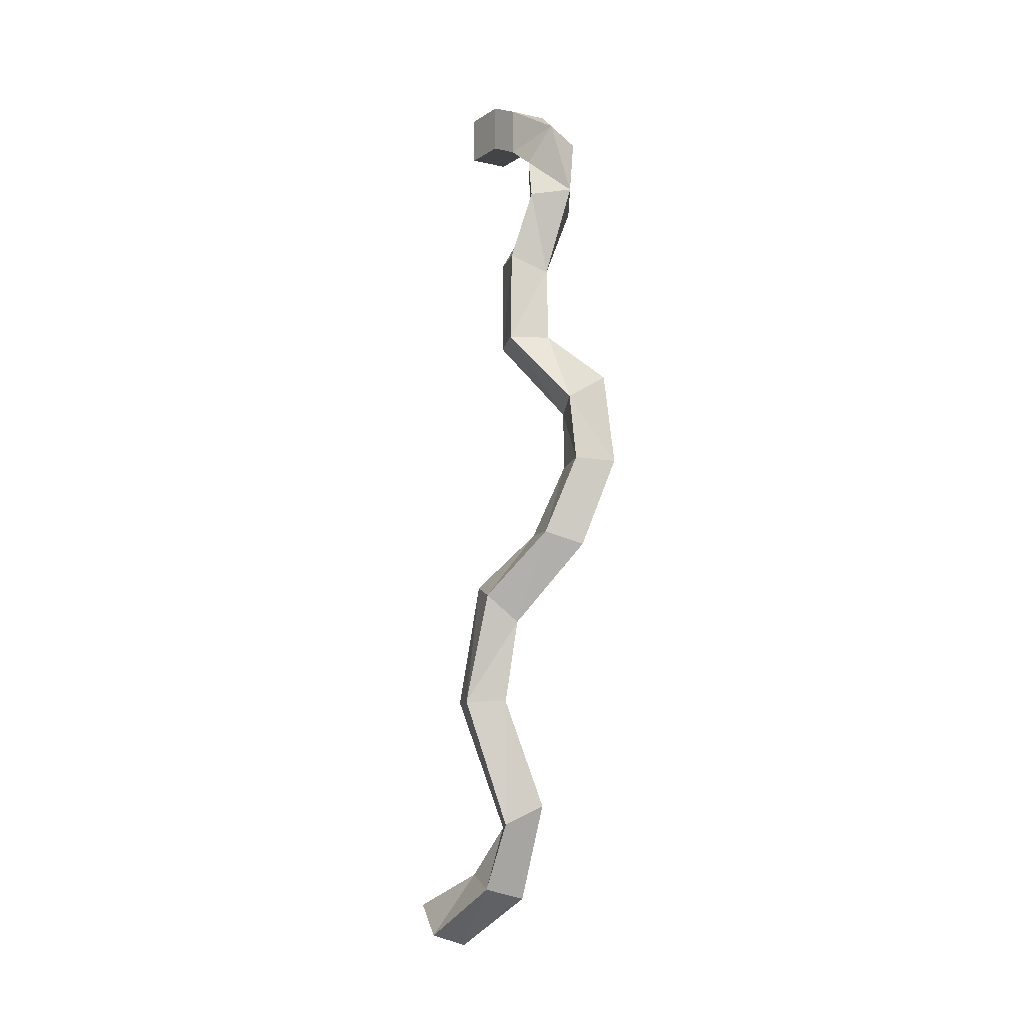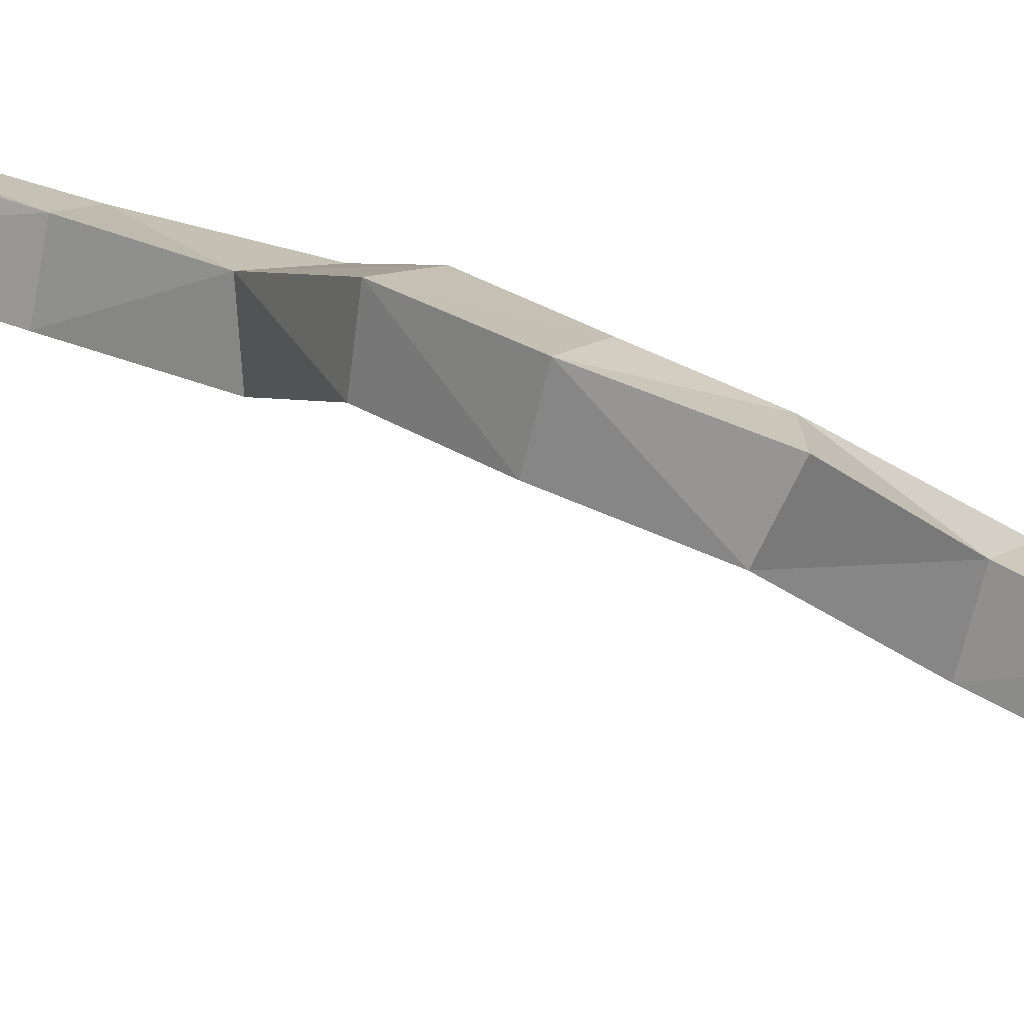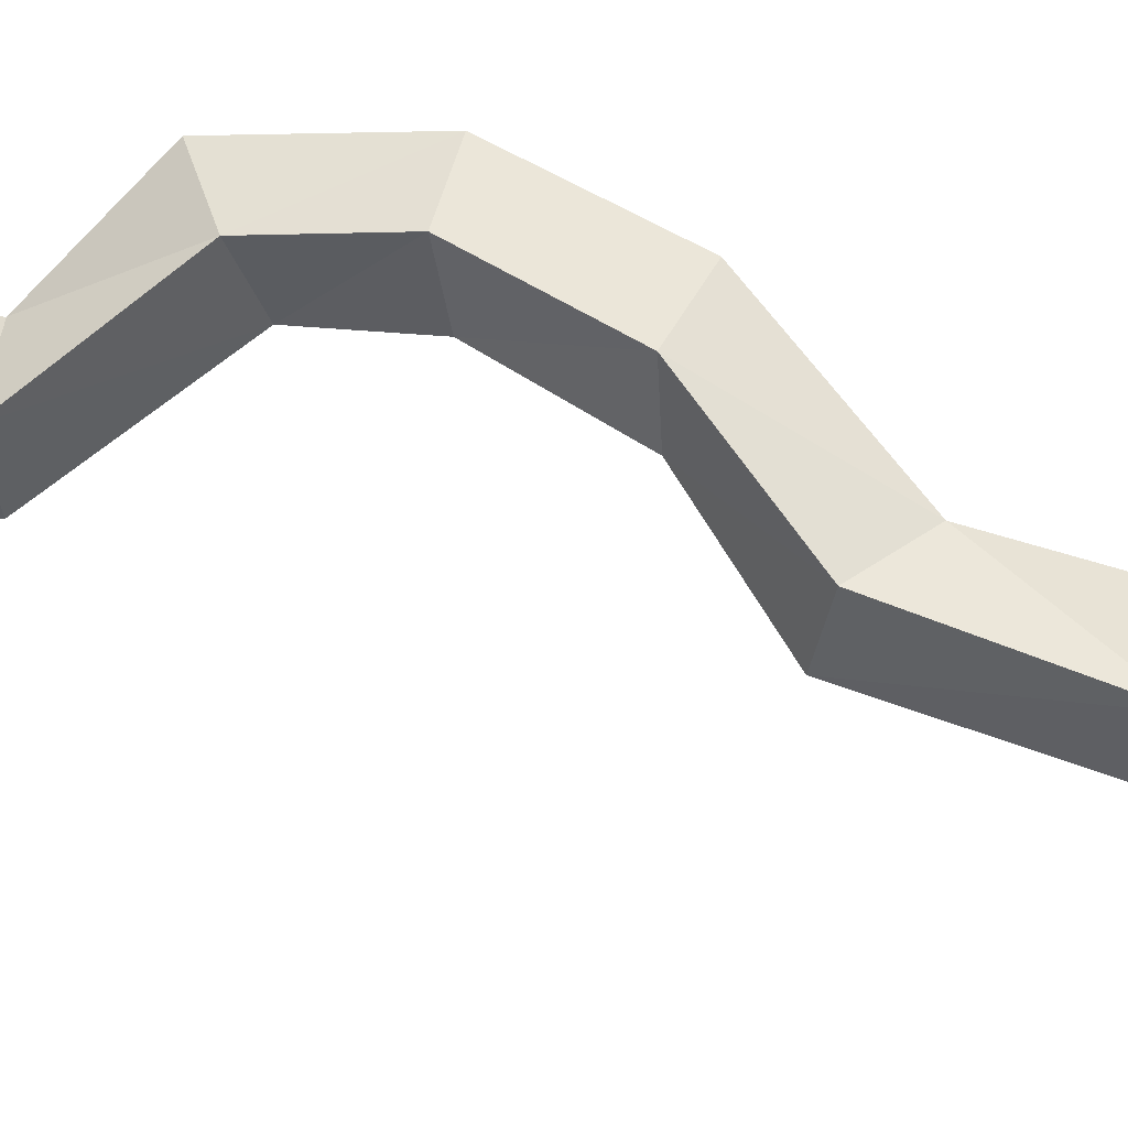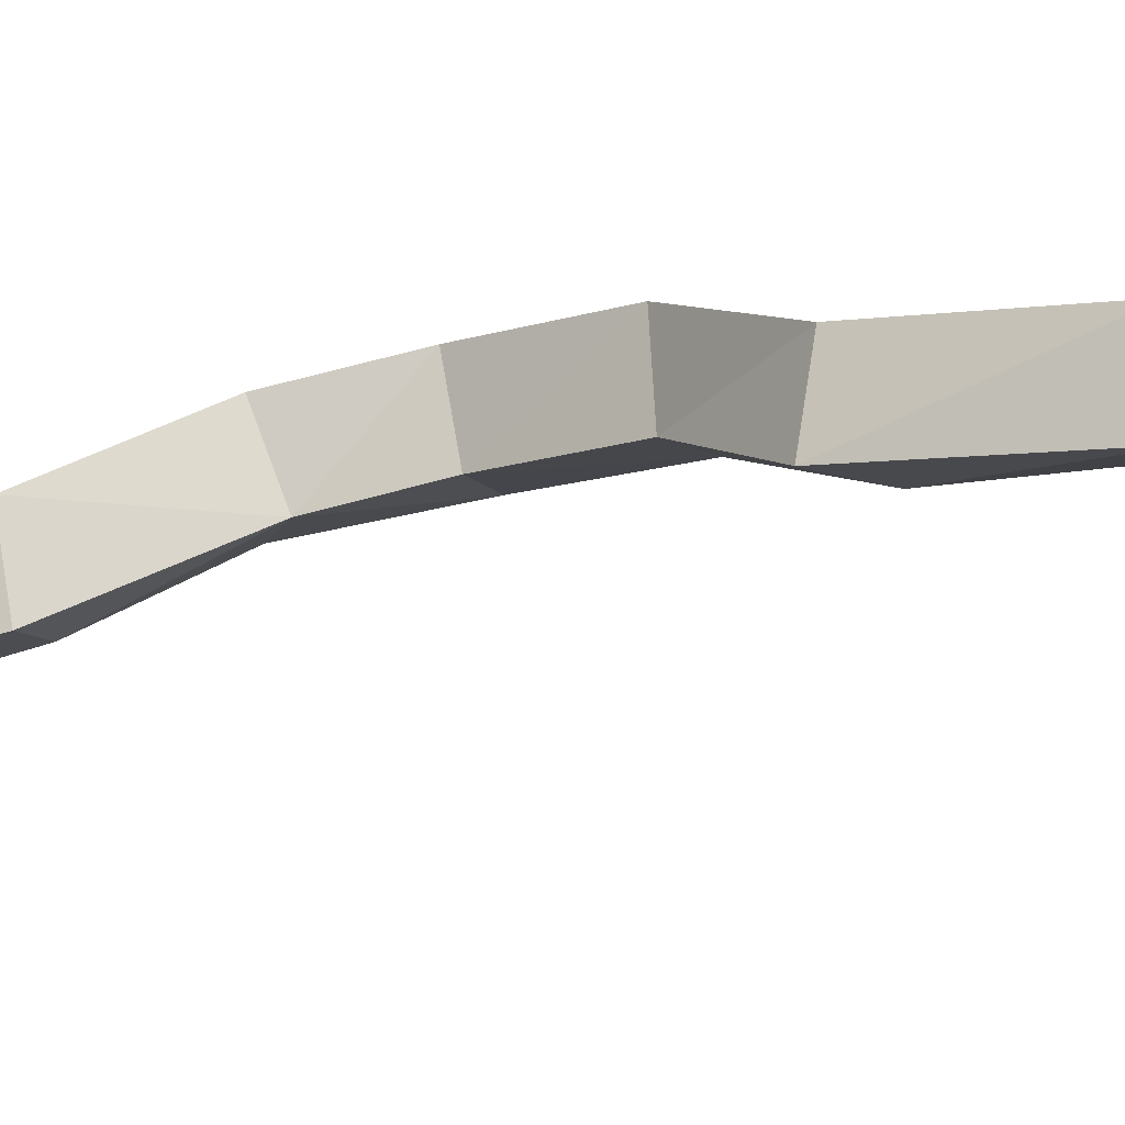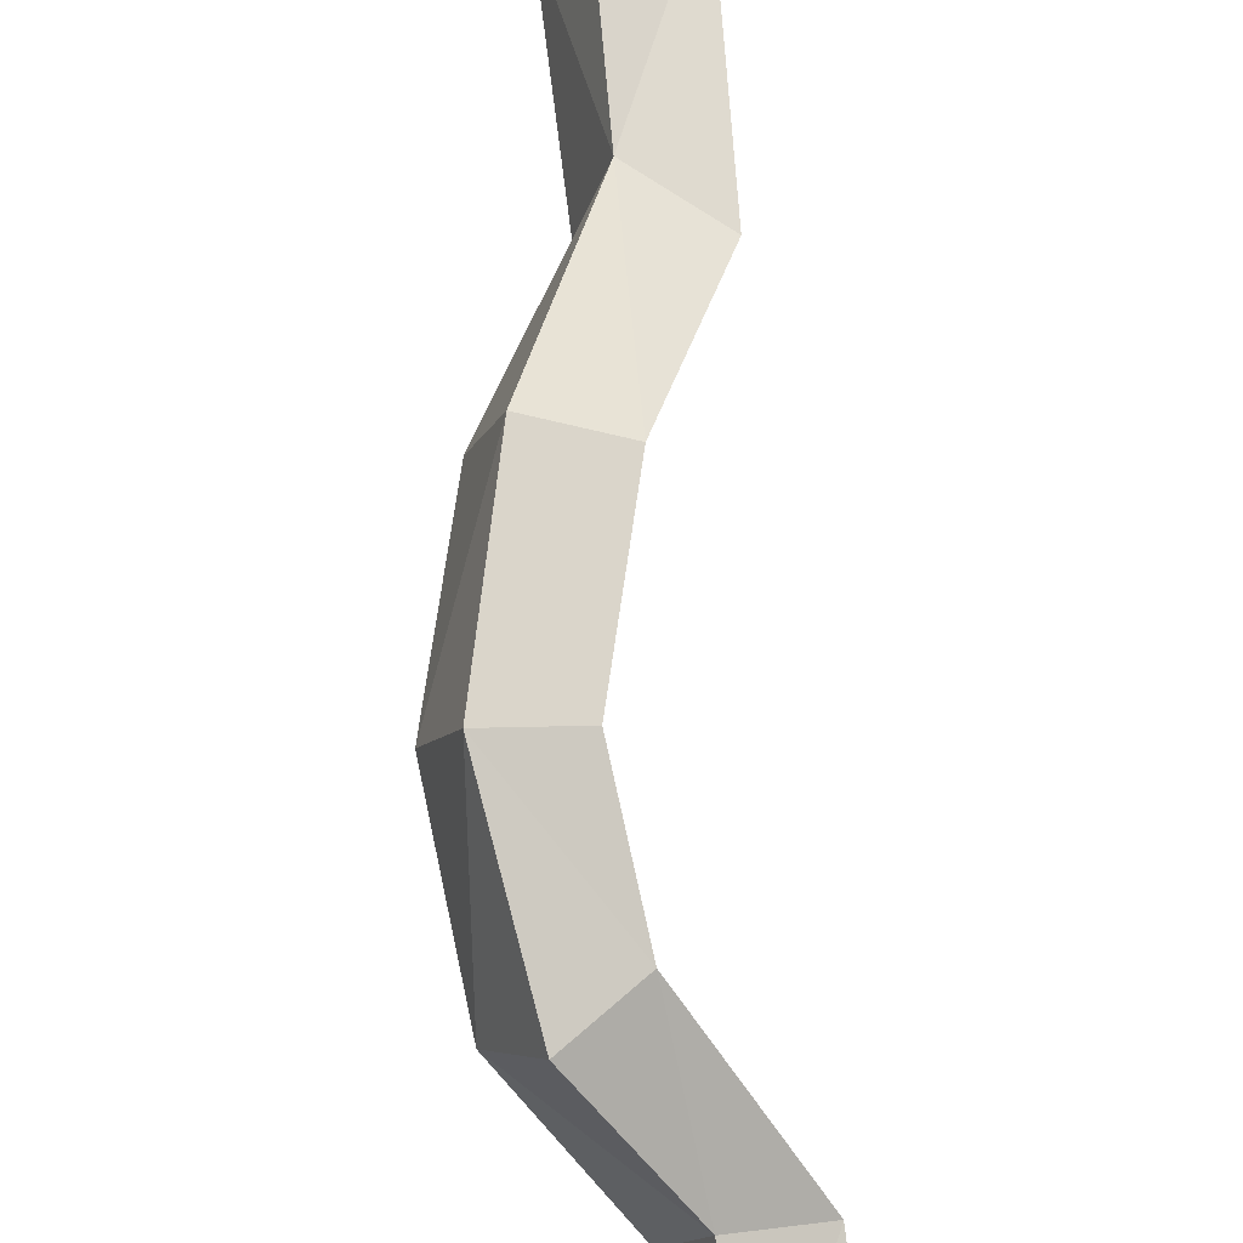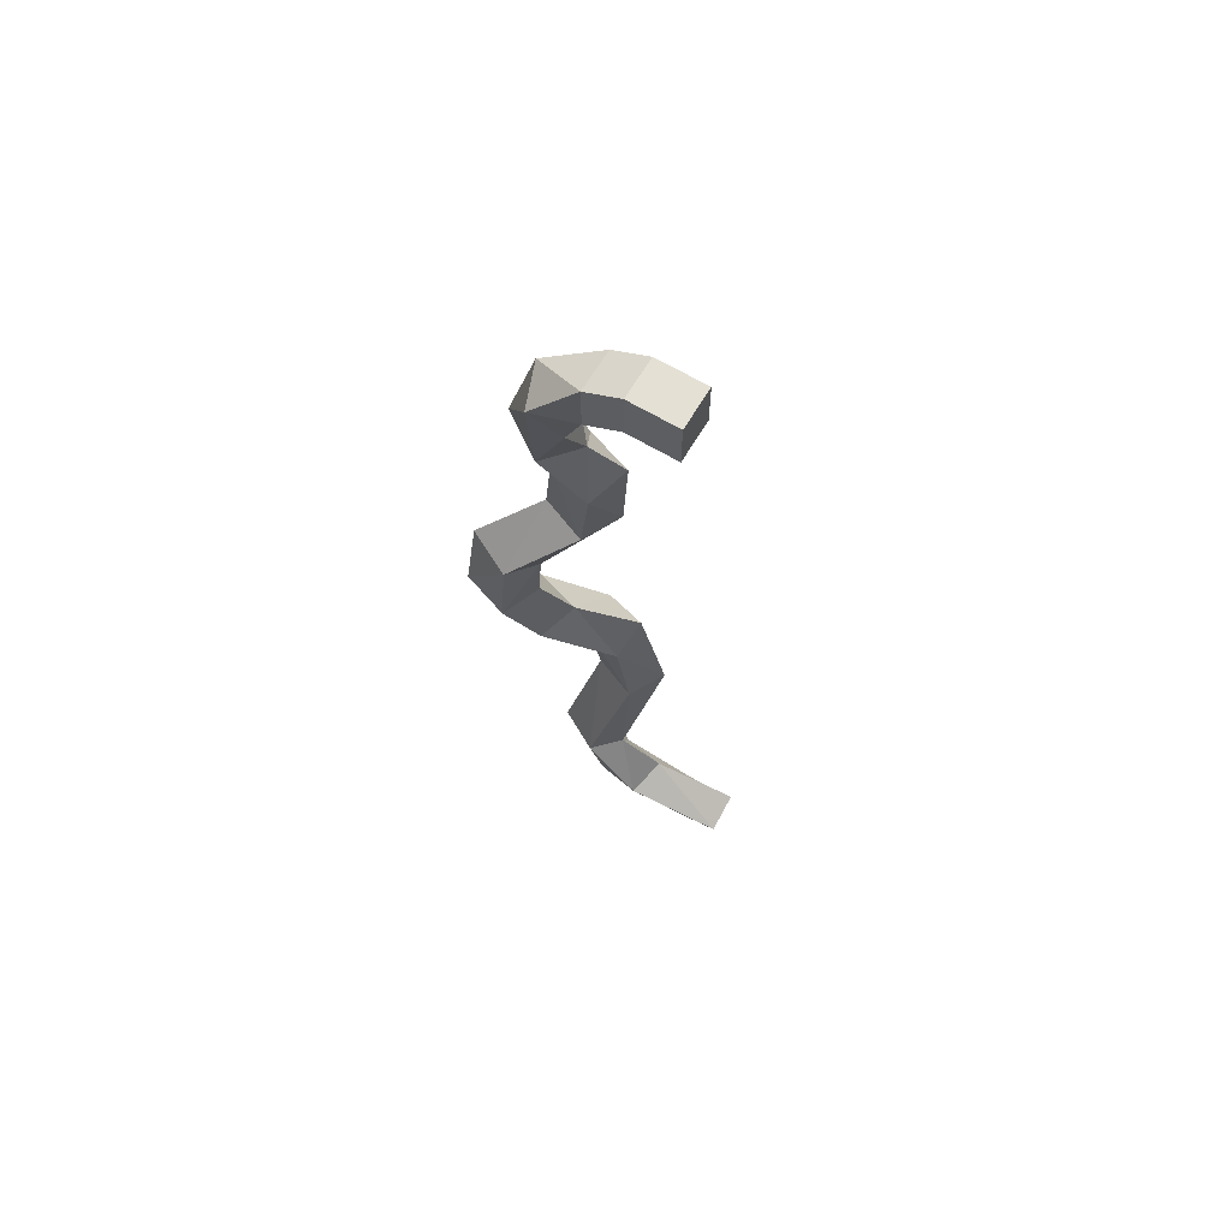
<metadata>
{"format":"obj","ext":"obj","renderer":"f3d","projection":"perspective","resolution":1024,"background":"white","views":[{"elev":-8.2,"azim":148.6,"up":"+Z"},{"elev":40.8,"azim":-60.9,"up":"+Y"},{"elev":31.6,"azim":102.7,"up":"+Y"},{"elev":-35.1,"azim":105.9,"up":"+Y"},{"elev":79.6,"azim":-10.5,"up":"+Y"},{"elev":66.2,"azim":-59.2,"up":"+Z"}]}
</metadata>
<code>
o w1_Cube.002
v -0.000393 -0.001231 0.005404
v -0.000393 -0.000577 0.005404
v -0.000393 -0.001231 0.00475
v -0.000393 -0.000577 0.00475
v 0.000153 -0.001231 0.005404
v 0.000153 -0.000577 0.005404
v 0.000153 -0.001231 0.00475
v 0.000153 -0.000577 0.00475
v -0.000439 -0.000119 0.00521
v -0.000439 -0.000119 0.004555
v 0.000108 -0.000119 0.004555
v 0.000108 -0.000119 0.00521
v -0.00065 0.000419 0.004634
v -0.000458 8.1e-05 0.004123
v 5.2e-05 0.000252 0.004285
v -0.000141 0.000591 0.004796
v -0.000581 0.00038 0.003518
v -0.000129 1.6e-05 0.003474
v 0.000169 0.000519 0.003692
v -0.000284 0.000884 0.003736
v -0.000294 -8.1e-05 0.002517
v 0.000177 -0.000309 0.002756
v 0.000382 0.000297 0.002756
v -8.9e-05 0.000526 0.002517
v -0.000263 5.4e-05 0.00143
v 0.000236 -0.000213 0.001438
v 0.000458 0.000384 0.001481
v -4.1e-05 0.00065 0.001473
v -0.000795 0.000805 0.000638
v -0.00034 0.000586 0.000349
v -8.5e-05 0.001144 0.000504
v -0.00054 0.001363 0.000792
v -0.000819 0.000872 -0.000515
v -0.000309 0.000643 -0.00047
v -0.000121 0.001255 -0.00041
v -0.000632 0.001484 -0.000455
v -0.000436 0.000594 -0.001647
v 6.2e-05 0.000387 -0.001476
v 0.000244 0.001004 -0.001488
v -0.000255 0.001211 -0.001659
v 0.000156 -0.000181 -0.002595
v 0.000594 -0.000291 -0.002219
v 0.000793 0.000297 -0.002379
v 0.000355 0.000407 -0.002755
v 0.000232 -0.000333 -0.003904
v 0.000727 -0.00061 -0.003907
v 0.000958 -1.6e-05 -0.003904
v 0.000463 0.000261 -0.003901
v -0.000244 3.3e-05 -0.005457
v 0.000191 -0.000262 -0.005722
v 0.00048 0.00029 -0.005657
v 4.5e-05 0.000585 -0.005392
v -0.000151 -0.000648 -0.006559
v 0.000369 -0.000789 -0.006417
v 0.000516 -0.000184 -0.006593
v -4e-06 -4.3e-05 -0.006735
v 9.9e-05 -0.001904 -0.007088
v 0.000627 -0.001899 -0.006921
v 0.000713 -0.001399 -0.00733
v 0.000185 -0.001404 -0.007497
f 2 3 1
f 4 7 3
f 8 5 7
f 6 1 5
f 7 1 3
f 8 12 6
f 10 15 11
f 4 9 10
f 2 12 9
f 4 11 8
f 15 20 16
f 11 16 12
f 10 13 14
f 9 16 13
f 17 24 21
f 14 17 18
f 13 20 17
f 15 18 19
f 24 25 21
f 18 23 19
f 19 24 20
f 18 21 22
f 27 30 31
f 23 26 27
f 24 27 28
f 21 26 22
f 31 36 32
f 28 31 32
f 25 30 26
f 28 29 25
f 35 40 36
f 30 33 34
f 29 36 33
f 30 35 31
f 37 44 41
f 34 37 38
f 33 40 37
f 34 39 35
f 44 47 48
f 38 43 39
f 39 44 40
f 38 41 42
f 48 49 45
f 41 46 42
f 44 45 41
f 42 47 43
f 51 56 52
f 46 51 47
f 48 51 52
f 45 50 46
f 54 57 58
f 50 53 54
f 49 56 53
f 50 55 51
f 59 57 60
f 53 60 57
f 54 59 55
f 55 60 56
f 2 4 3
f 4 8 7
f 8 6 5
f 6 2 1
f 7 5 1
f 8 11 12
f 10 14 15
f 4 2 9
f 2 6 12
f 4 10 11
f 15 19 20
f 11 15 16
f 10 9 13
f 9 12 16
f 17 20 24
f 14 13 17
f 13 16 20
f 15 14 18
f 24 28 25
f 18 22 23
f 19 23 24
f 18 17 21
f 27 26 30
f 23 22 26
f 24 23 27
f 21 25 26
f 31 35 36
f 28 27 31
f 25 29 30
f 28 32 29
f 35 39 40
f 30 29 33
f 29 32 36
f 30 34 35
f 37 40 44
f 34 33 37
f 33 36 40
f 34 38 39
f 44 43 47
f 38 42 43
f 39 43 44
f 38 37 41
f 48 52 49
f 41 45 46
f 44 48 45
f 42 46 47
f 51 55 56
f 46 50 51
f 48 47 51
f 45 49 50
f 54 53 57
f 50 49 53
f 49 52 56
f 50 54 55
f 59 58 57
f 53 56 60
f 54 58 59
f 55 59 60

</code>
